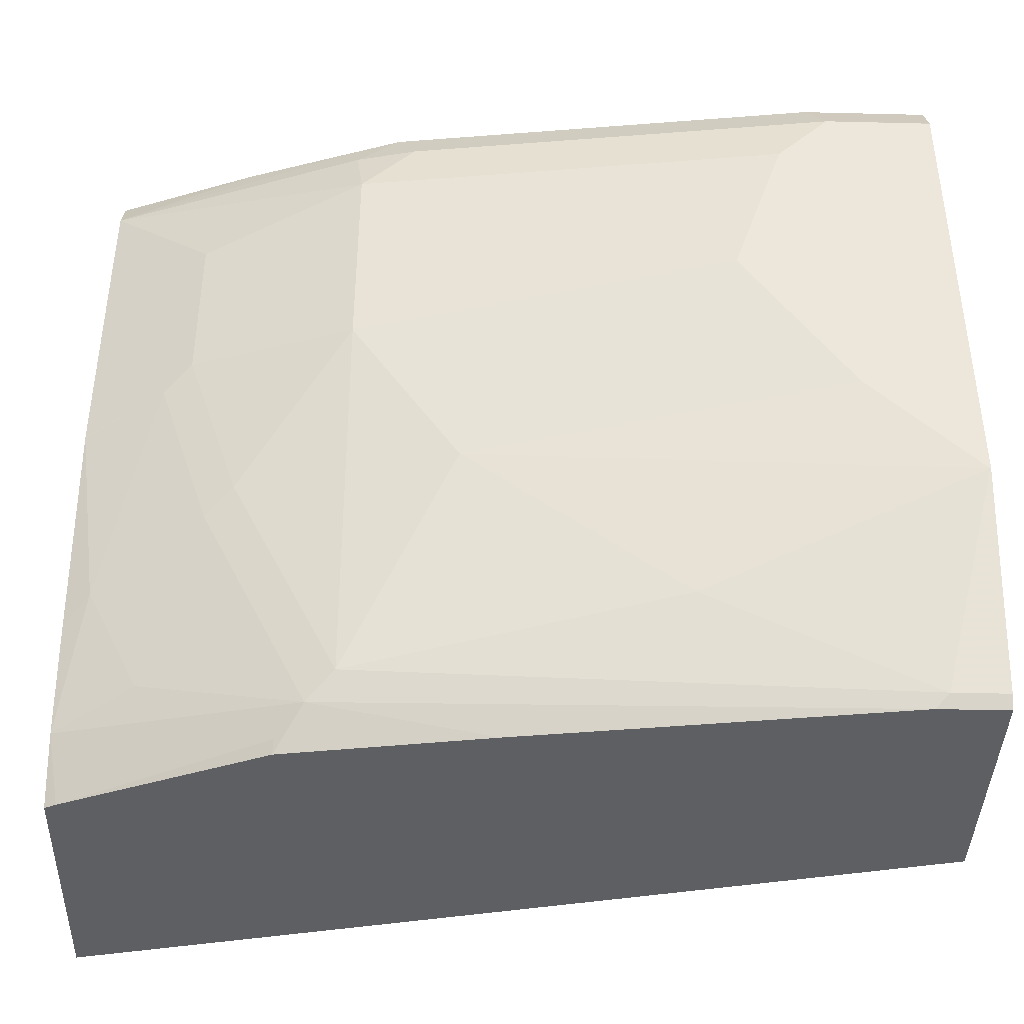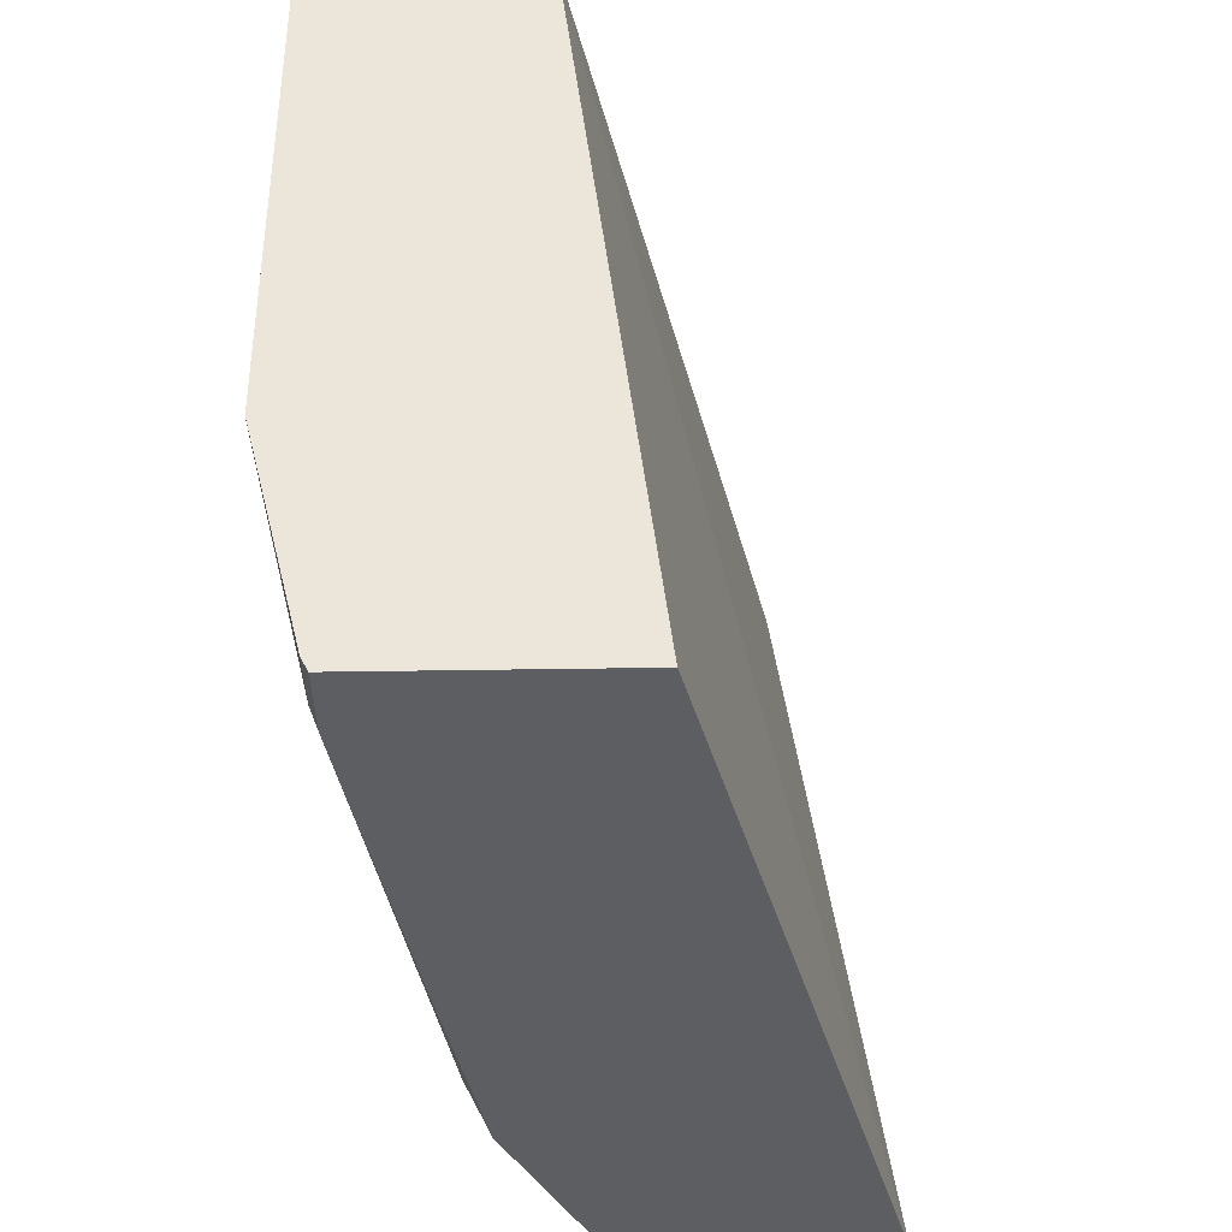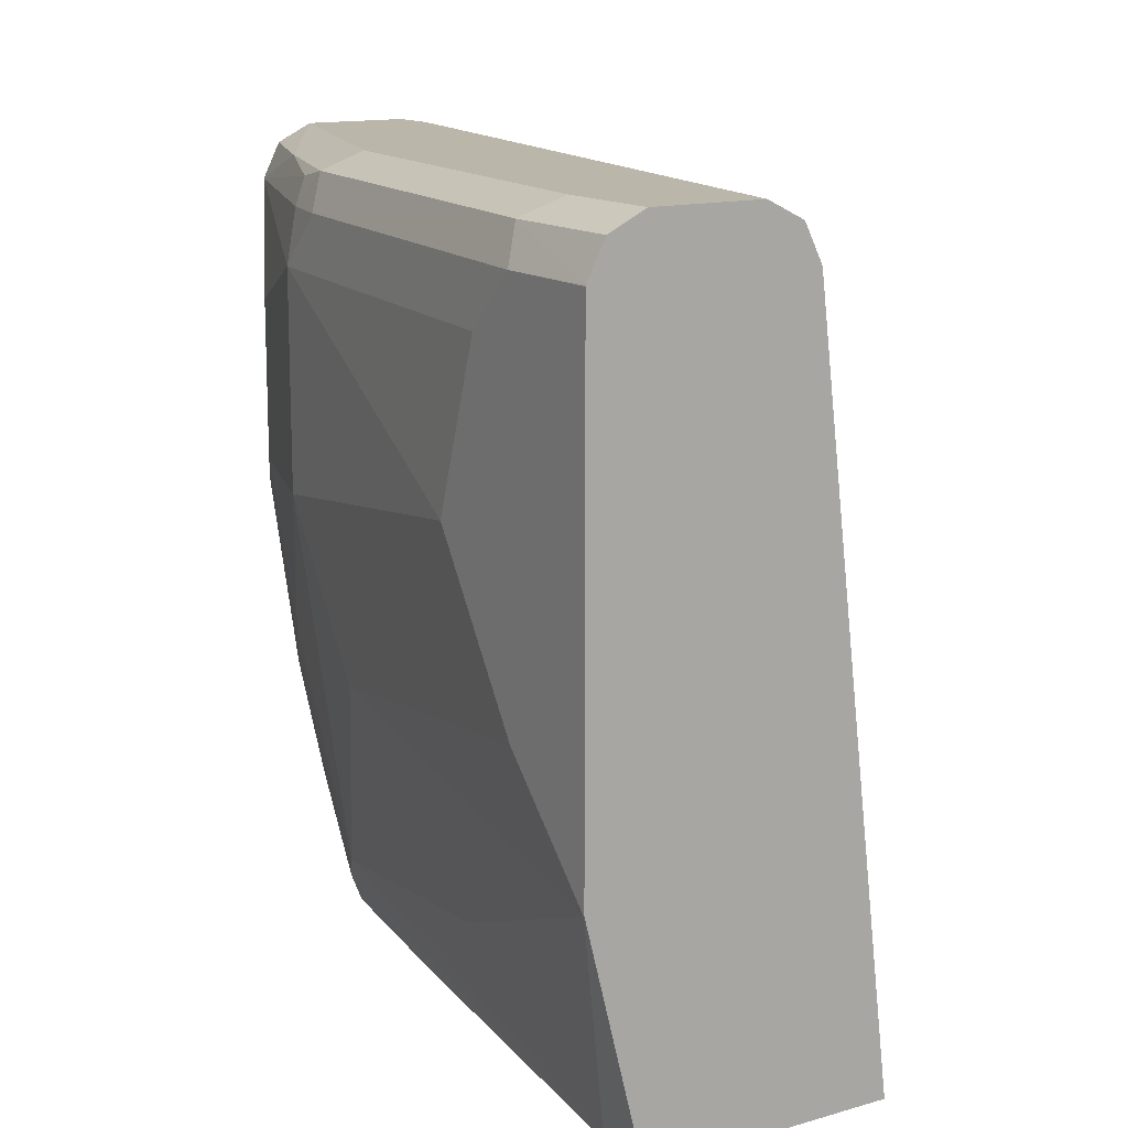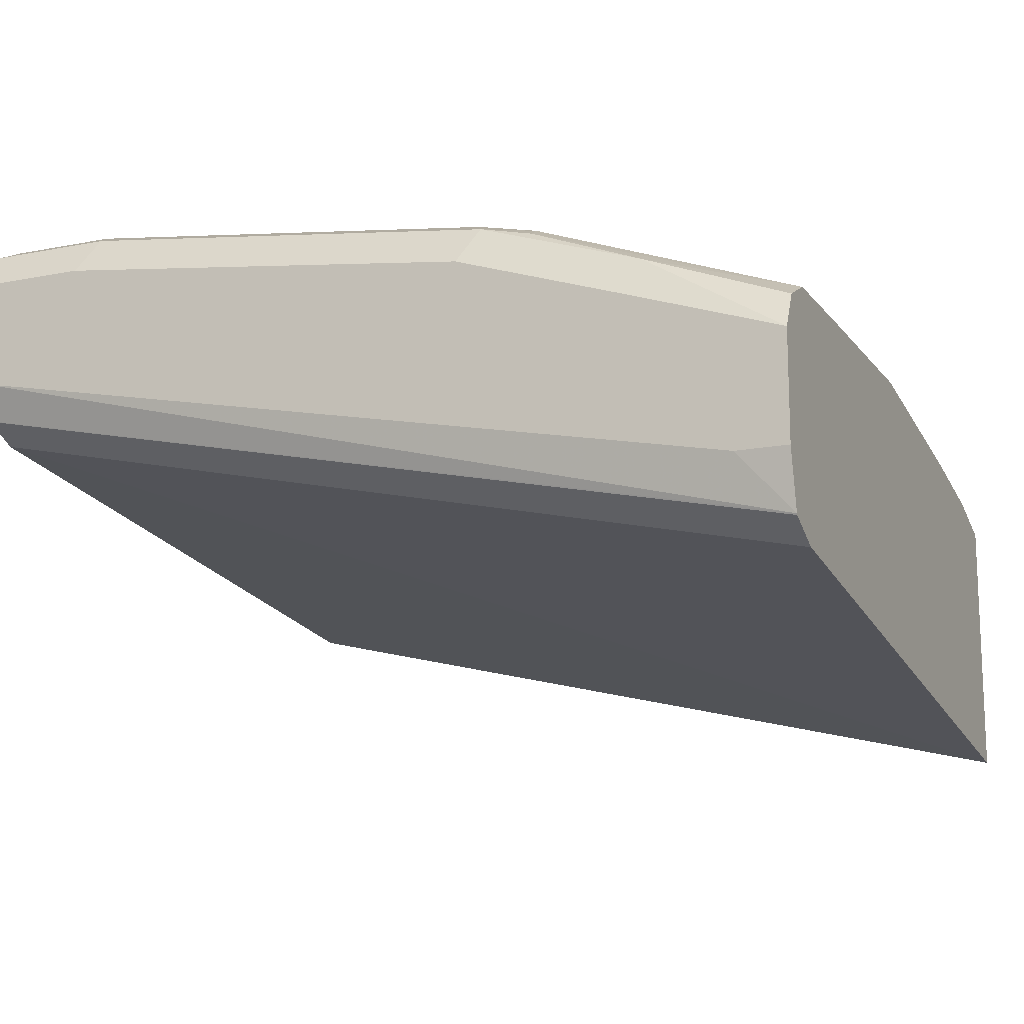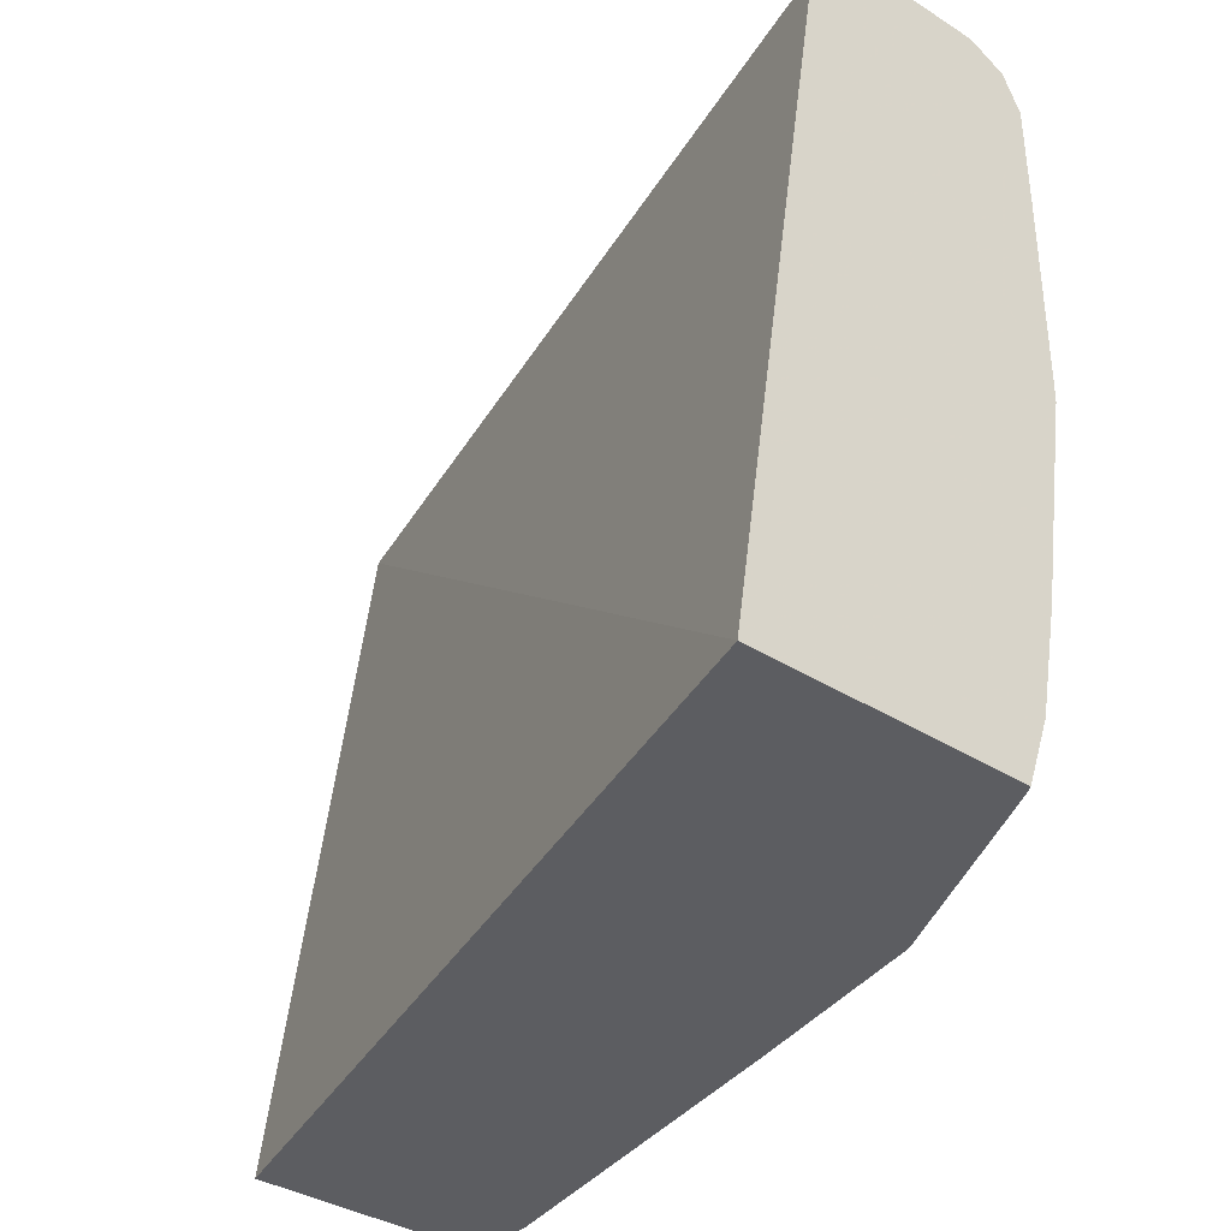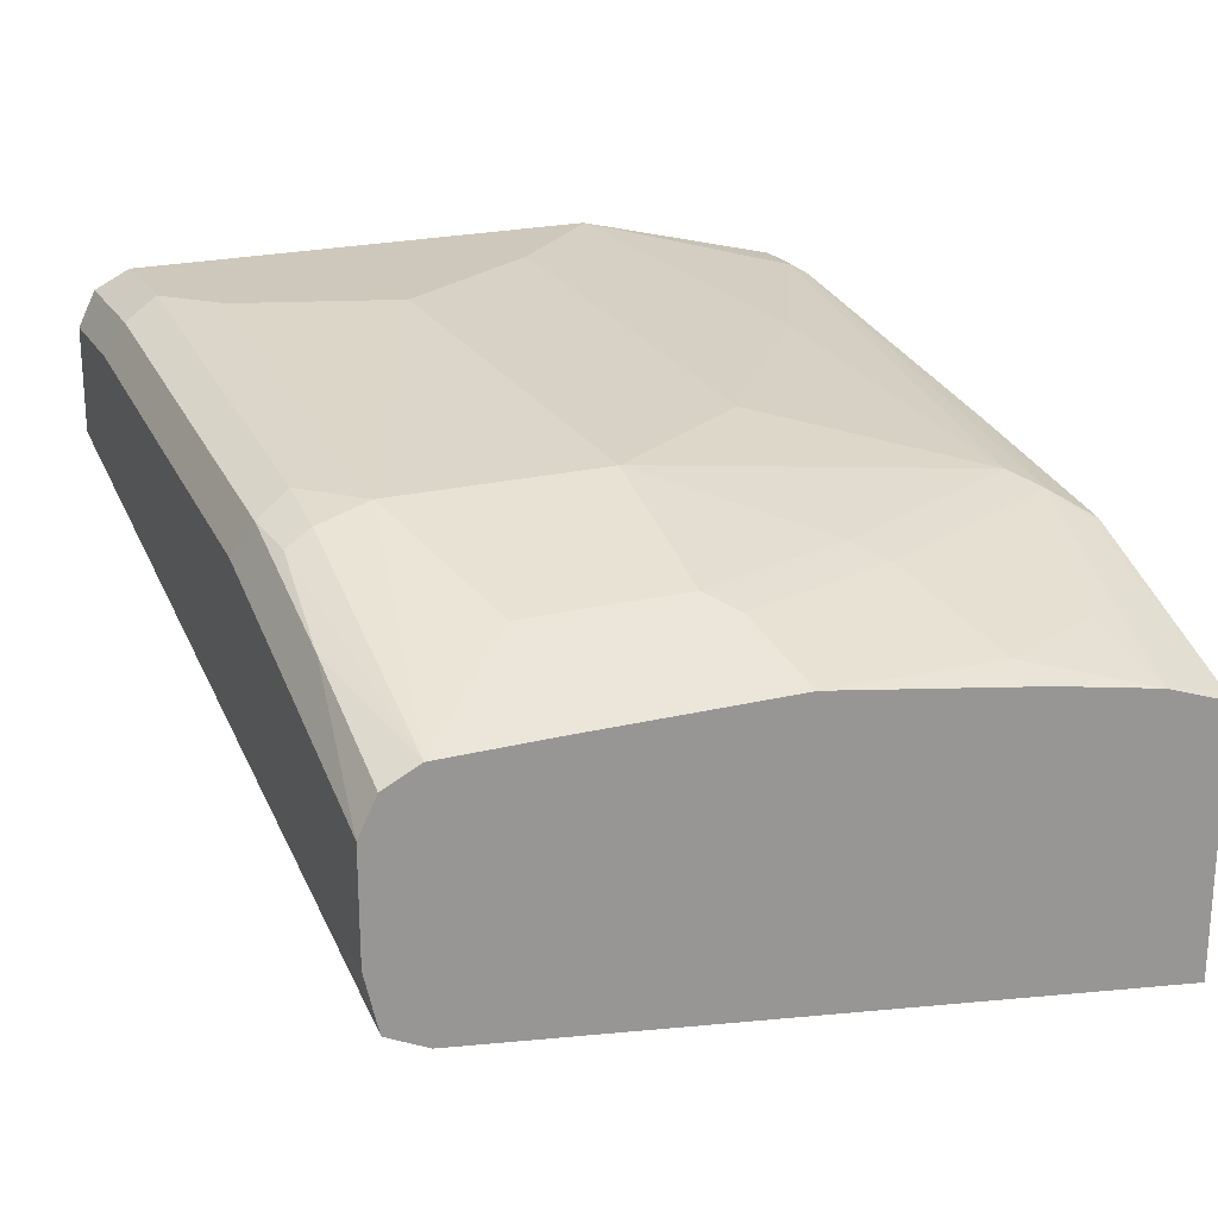
<metadata>
{"format":"obj","ext":"obj","renderer":"f3d","projection":"perspective","resolution":1024,"background":"white","views":[{"elev":-40.8,"azim":-1.7,"up":"+Y"},{"elev":-38.3,"azim":91.2,"up":"+Y"},{"elev":13.9,"azim":57.7,"up":"+Y"},{"elev":-13.9,"azim":-156.4,"up":"+Z"},{"elev":-36.4,"azim":-129.5,"up":"+Y"},{"elev":22.0,"azim":-113.1,"up":"+Z"}]}
</metadata>
<code>
v 0.0002886 0.378 0.8953
v 0.0002886 0.3714 0.9086
v 0.0002886 0.378 0.8555
v -0.03982 0.378 0.8953
v 0.0002886 0.3584 0.9151
v -0.04645 0.3714 0.9086
v 0.0002886 0.3715 0.8425
v -0.3176 0.3732 0.7743
v -0.2984 0.378 0.7959
v -0.199 0.378 0.8754
v 0.0002886 0.3581 0.9152
v -0.03982 0.3581 0.9152
v -0.2056 0.3714 0.8887
v -0.199 0.3581 0.8953
v 0.0002886 0.3714 0.8423
v -0.3176 0.373 0.7738
v -0.3176 0.378 0.7959
v -0.2586 0.378 0.8555
v 0.0002886 0.1794 0.9152
v -0.05971 0.3382 0.9152
v -0.2653 0.3714 0.8688
v -0.2238 0.3681 0.8854
v -0.2213 0.3581 0.8904
v -0.2188 0.3382 0.8953
v 0.0002886 0.3583 0.8358
v -0.3176 0.3581 0.7664
v -0.3176 0.378 0.8357
v -2.26e-05 0.1791 0.9152
v 0.0002886 0.1791 0.9152
v -0.07959 0.2785 0.9152
v -0.3176 0.3714 0.8489
v -0.3176 0.3589 0.8552
v -0.3176 0.3581 0.8555
v -0.2188 0.2586 0.8953
v -0.2785 0.3183 0.8754
v 0.0002886 0.3581 0.8357
v -0.3176 0.09464 0.7279
v -0.01991 0.09949 0.8953
v 0.0002886 0.09949 0.8953
v -0.03982 0.2189 0.9152
v -0.179 0.199 0.8953
v -0.09951 0.1393 0.8953
v -0.3176 0.3183 0.8559
v -0.3051 0.3183 0.8622
v -0.2586 0.199 0.8754
v -0.2188 0.1194 0.8754
v -0.2785 0.2586 0.8754
v -0.2885 0.2487 0.8705
v 0.0002886 0.09464 0.8033
v -0.3176 0.09464 0.8273
v -0.02479 0.09464 0.8929
v -0.2288 0.1095 0.8705
v 0.0002886 0.09464 0.8929
v -0.3176 0.2398 0.8559
v -0.3051 0.2586 0.8622
v -0.2686 0.189 0.8705
v -0.3176 0.2387 0.8558
v -0.3084 0.1691 0.8506
v -0.3176 0.1194 0.8359
v -0.3134 0.09464 0.8294
v -0.164 0.09464 0.873
v -0.2885 0.1293 0.8506
v -0.2387 0.09949 0.863
v -0.2387 0.09464 0.8612
v -0.3176 0.1599 0.8437
f 33 43 44
f 33 44 35
f 34 45 46
f 34 46 41
f 34 41 40
f 35 48 47
f 35 44 48
f 36 49 37
f 37 49 53
f 30 34 40
f 37 51 61
f 34 47 45
f 37 53 51
f 24 47 34
f 28 41 42
f 28 40 41
f 28 39 29
f 28 38 39
f 26 36 37
f 25 36 26
f 24 35 47
f 24 33 35
f 24 34 30
f 23 33 24
f 22 33 23
f 21 33 22
f 37 61 64
f 21 32 33
f 28 42 38
f 37 64 60
f 48 57 58
f 38 51 53
f 21 31 32
f 60 64 63
f 59 60 63
f 58 59 62
f 58 65 59
f 57 65 58
f 52 64 61
f 52 63 64
f 52 59 63
f 52 62 59
f 52 58 62
f 52 56 58
f 51 52 61
f 50 60 59
f 48 58 56
f 48 54 57
f 48 55 54
f 45 56 52
f 45 48 56
f 45 47 48
f 45 52 46
f 44 55 48
f 43 55 44
f 43 54 55
f 41 46 42
f 38 52 51
f 38 46 52
f 38 42 46
f 38 53 39
f 37 60 50
f 21 27 31
f 16 25 26
f 19 28 29
f 6 13 14
f 5 12 11
f 5 6 12
f 4 13 6
f 4 10 13
f 3 8 9
f 3 7 8
f 2 6 5
f 1 6 2
f 1 4 6
f 1 10 4
f 1 18 10
f 1 27 18
f 6 14 12
f 1 17 27
f 1 3 9
f 1 7 3
f 1 15 7
f 1 25 15
f 1 36 25
f 1 49 36
f 1 53 49
f 1 39 53
f 1 29 39
f 1 19 29
f 1 11 19
f 1 5 11
f 20 24 30
f 1 9 17
f 7 15 16
f 1 2 5
f 8 16 26
f 7 16 8
f 15 25 16
f 14 23 24
f 13 23 14
f 13 22 23
f 13 21 22
f 12 24 20
f 12 14 24
f 11 28 19
f 11 40 28
f 11 30 40
f 11 20 30
f 11 12 20
f 10 21 13
f 18 27 21
f 8 17 9
f 10 18 21
f 8 26 37
f 8 37 50
f 8 50 59
f 8 65 57
f 8 57 54
f 8 59 65
f 8 43 33
f 8 33 32
f 8 32 31
f 8 31 27
f 8 27 17
f 8 54 43

</code>
